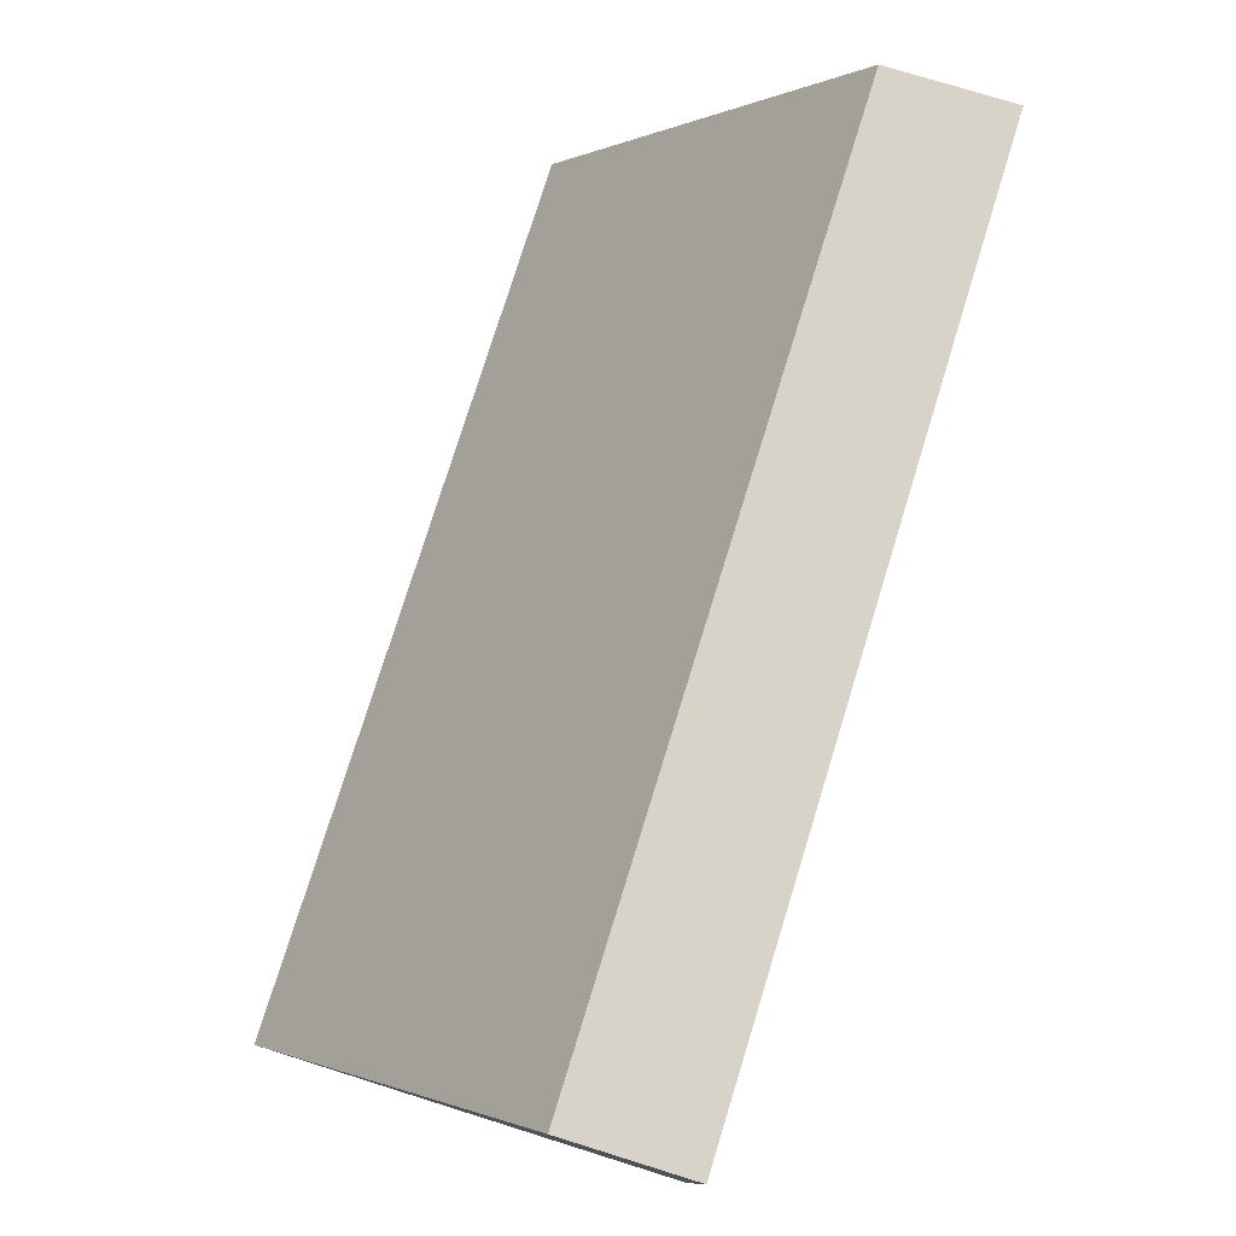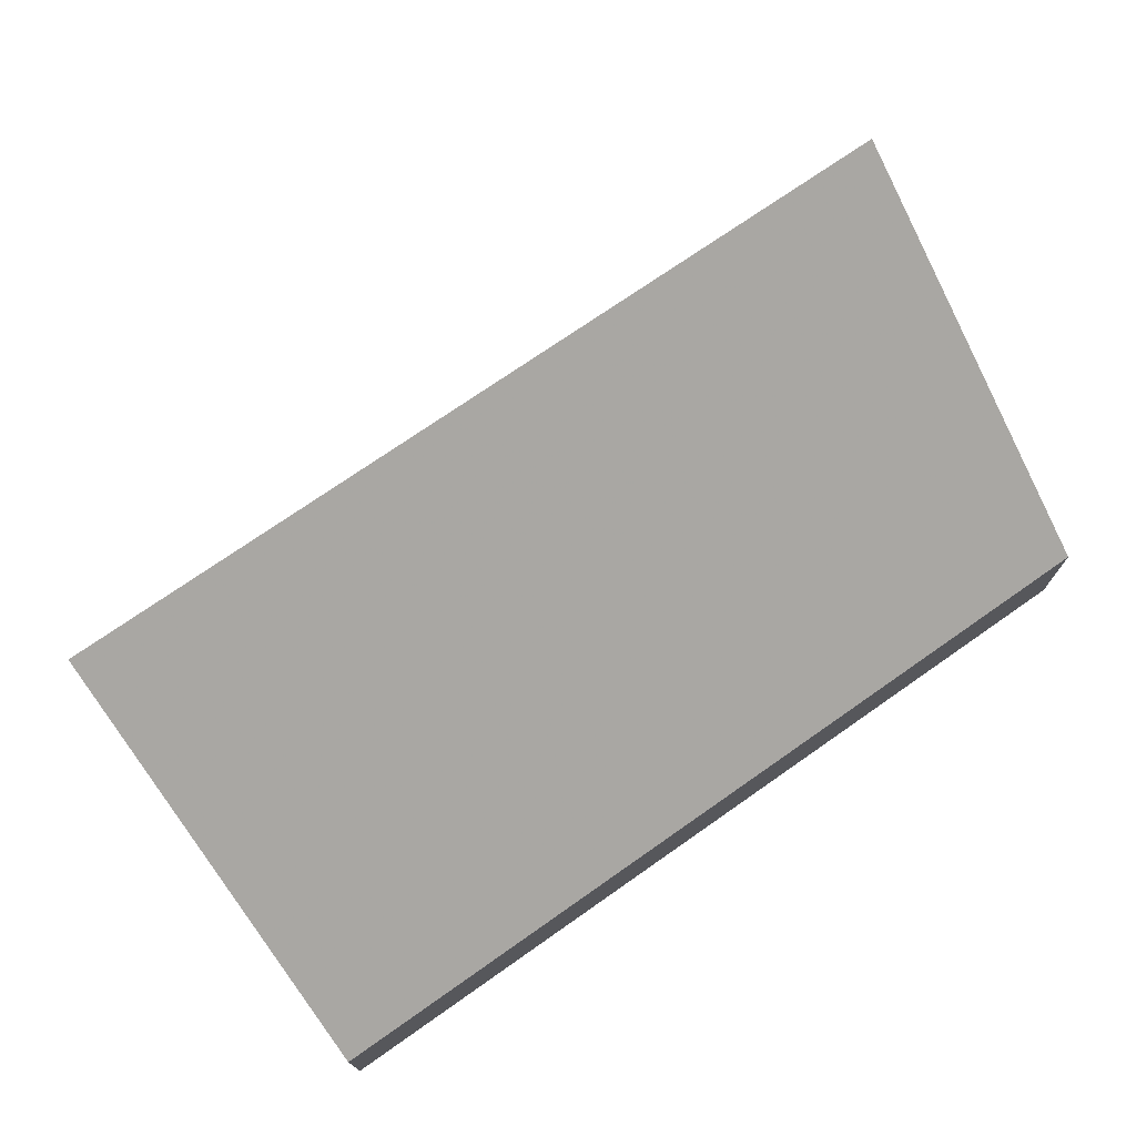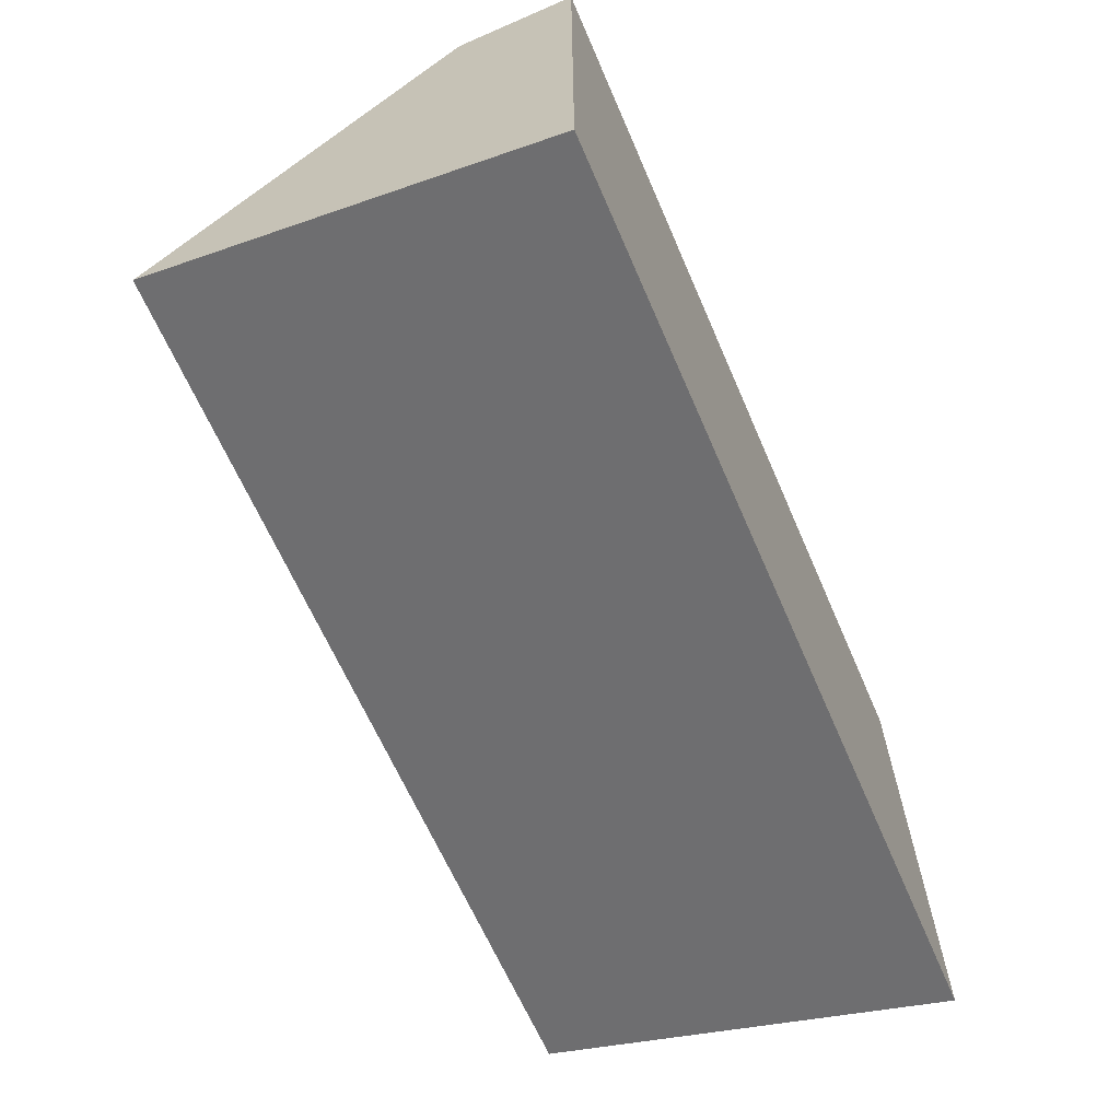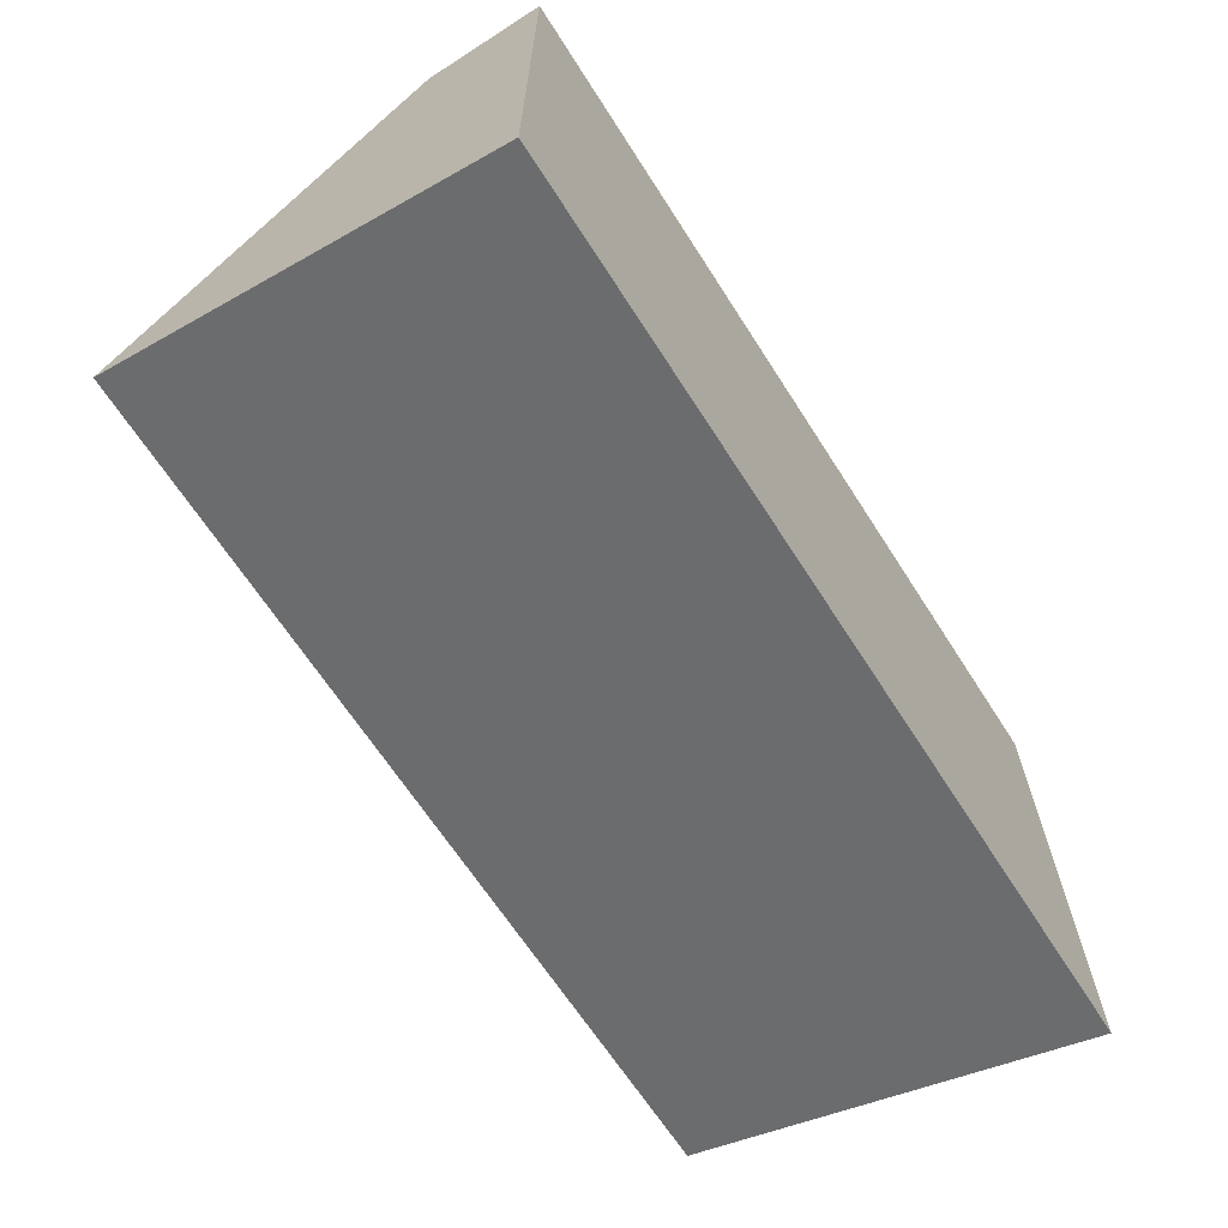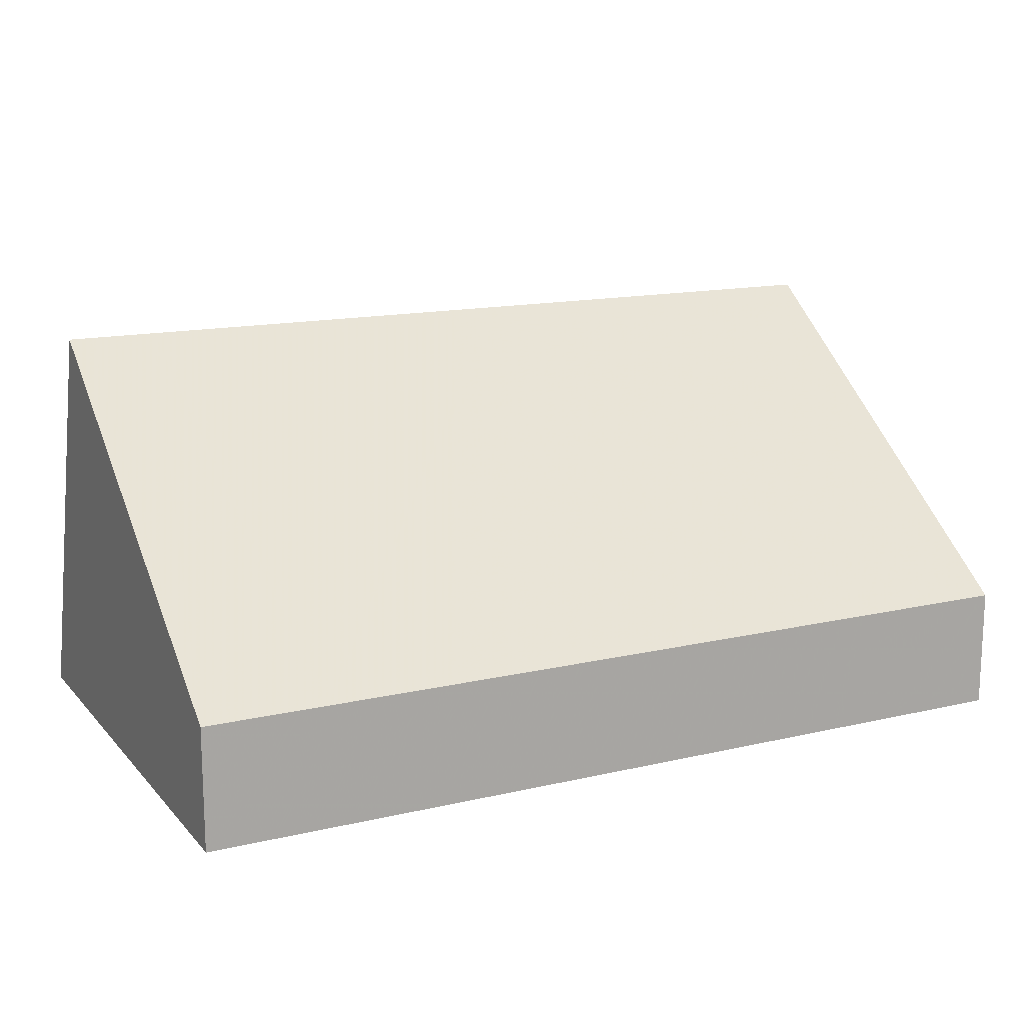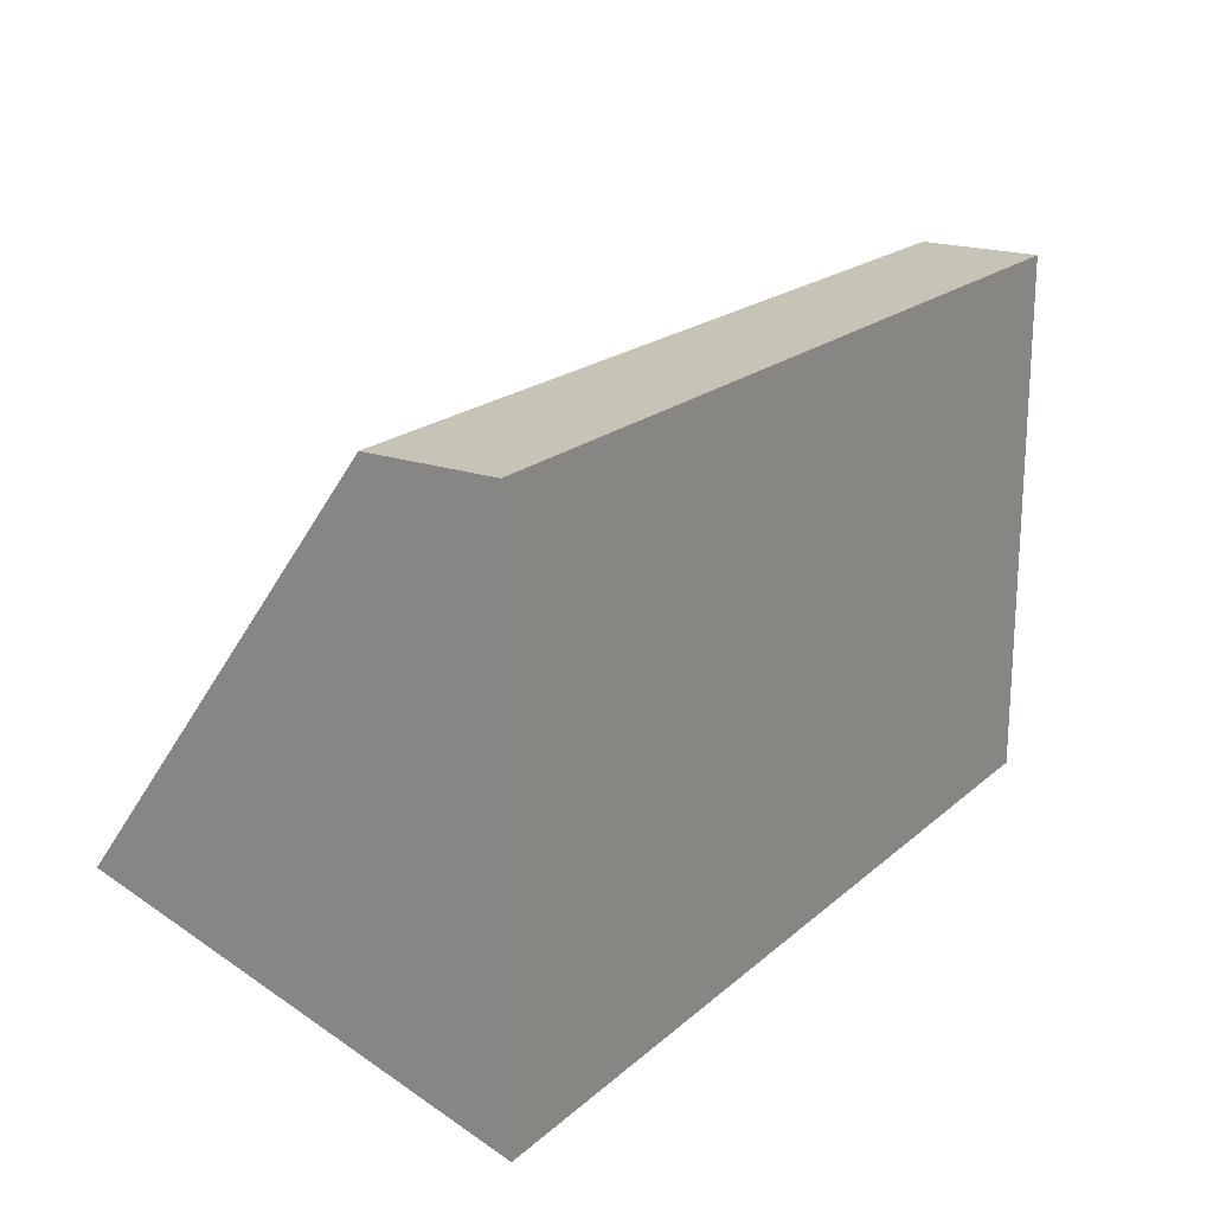
<metadata>
{"format":"obj","ext":"obj","renderer":"f3d","projection":"perspective","resolution":1024,"background":"white","views":[{"elev":77.1,"azim":107.2,"up":"+Y"},{"elev":73.1,"azim":145.0,"up":"+Z"},{"elev":-65.0,"azim":113.5,"up":"+Y"},{"elev":-66.2,"azim":122.7,"up":"+Y"},{"elev":14.8,"azim":153.4,"up":"+Z"},{"elev":19.8,"azim":123.1,"up":"+Y"}]}
</metadata>
<code>
v -70 70 0
v 0.001 70 0
v -9.57 70 9.571
v -66 70 9.571
v -70 70 9.571
v 0.001 70 9.571
v -67.79 38.68 32.33
v -69.58 38.68 32.33
v 0.001 38.68 32.33
v -1.79 38.68 32.33
v -38.26 38.68 32.33
v -51.99 38.68 32.33
v -40.75 38.68 32.33
v -7.079 38.68 32.33
v -70 38.68 32.33
v -70 38.43 31.57
v -70 28.18 0
v 0.001 29.49 4.032
v 0.001 28.18 0
v -10.62 28.18 0
v -28.18 28.18 0
f 2 1 3
f 1 2 21
f 3 1 4
f 4 1 5
f 5 1 16
f 1 17 16
f 17 1 21
f 6 2 3
f 2 6 18
f 19 2 18
f 20 2 19
f 21 2 20
f 3 4 11
f 6 3 14
f 3 11 14
f 4 5 8
f 4 8 7
f 7 12 4
f 4 13 11
f 12 13 4
f 8 5 15
f 15 5 16
f 9 6 10
f 18 6 9
f 10 6 14
f 8 17 7
f 7 17 12
f 15 16 8
f 8 16 17
f 18 9 10
f 19 10 14
f 19 18 10
f 11 13 20
f 14 11 20
f 13 12 20
f 12 17 21
f 12 21 20
f 19 14 20

</code>
